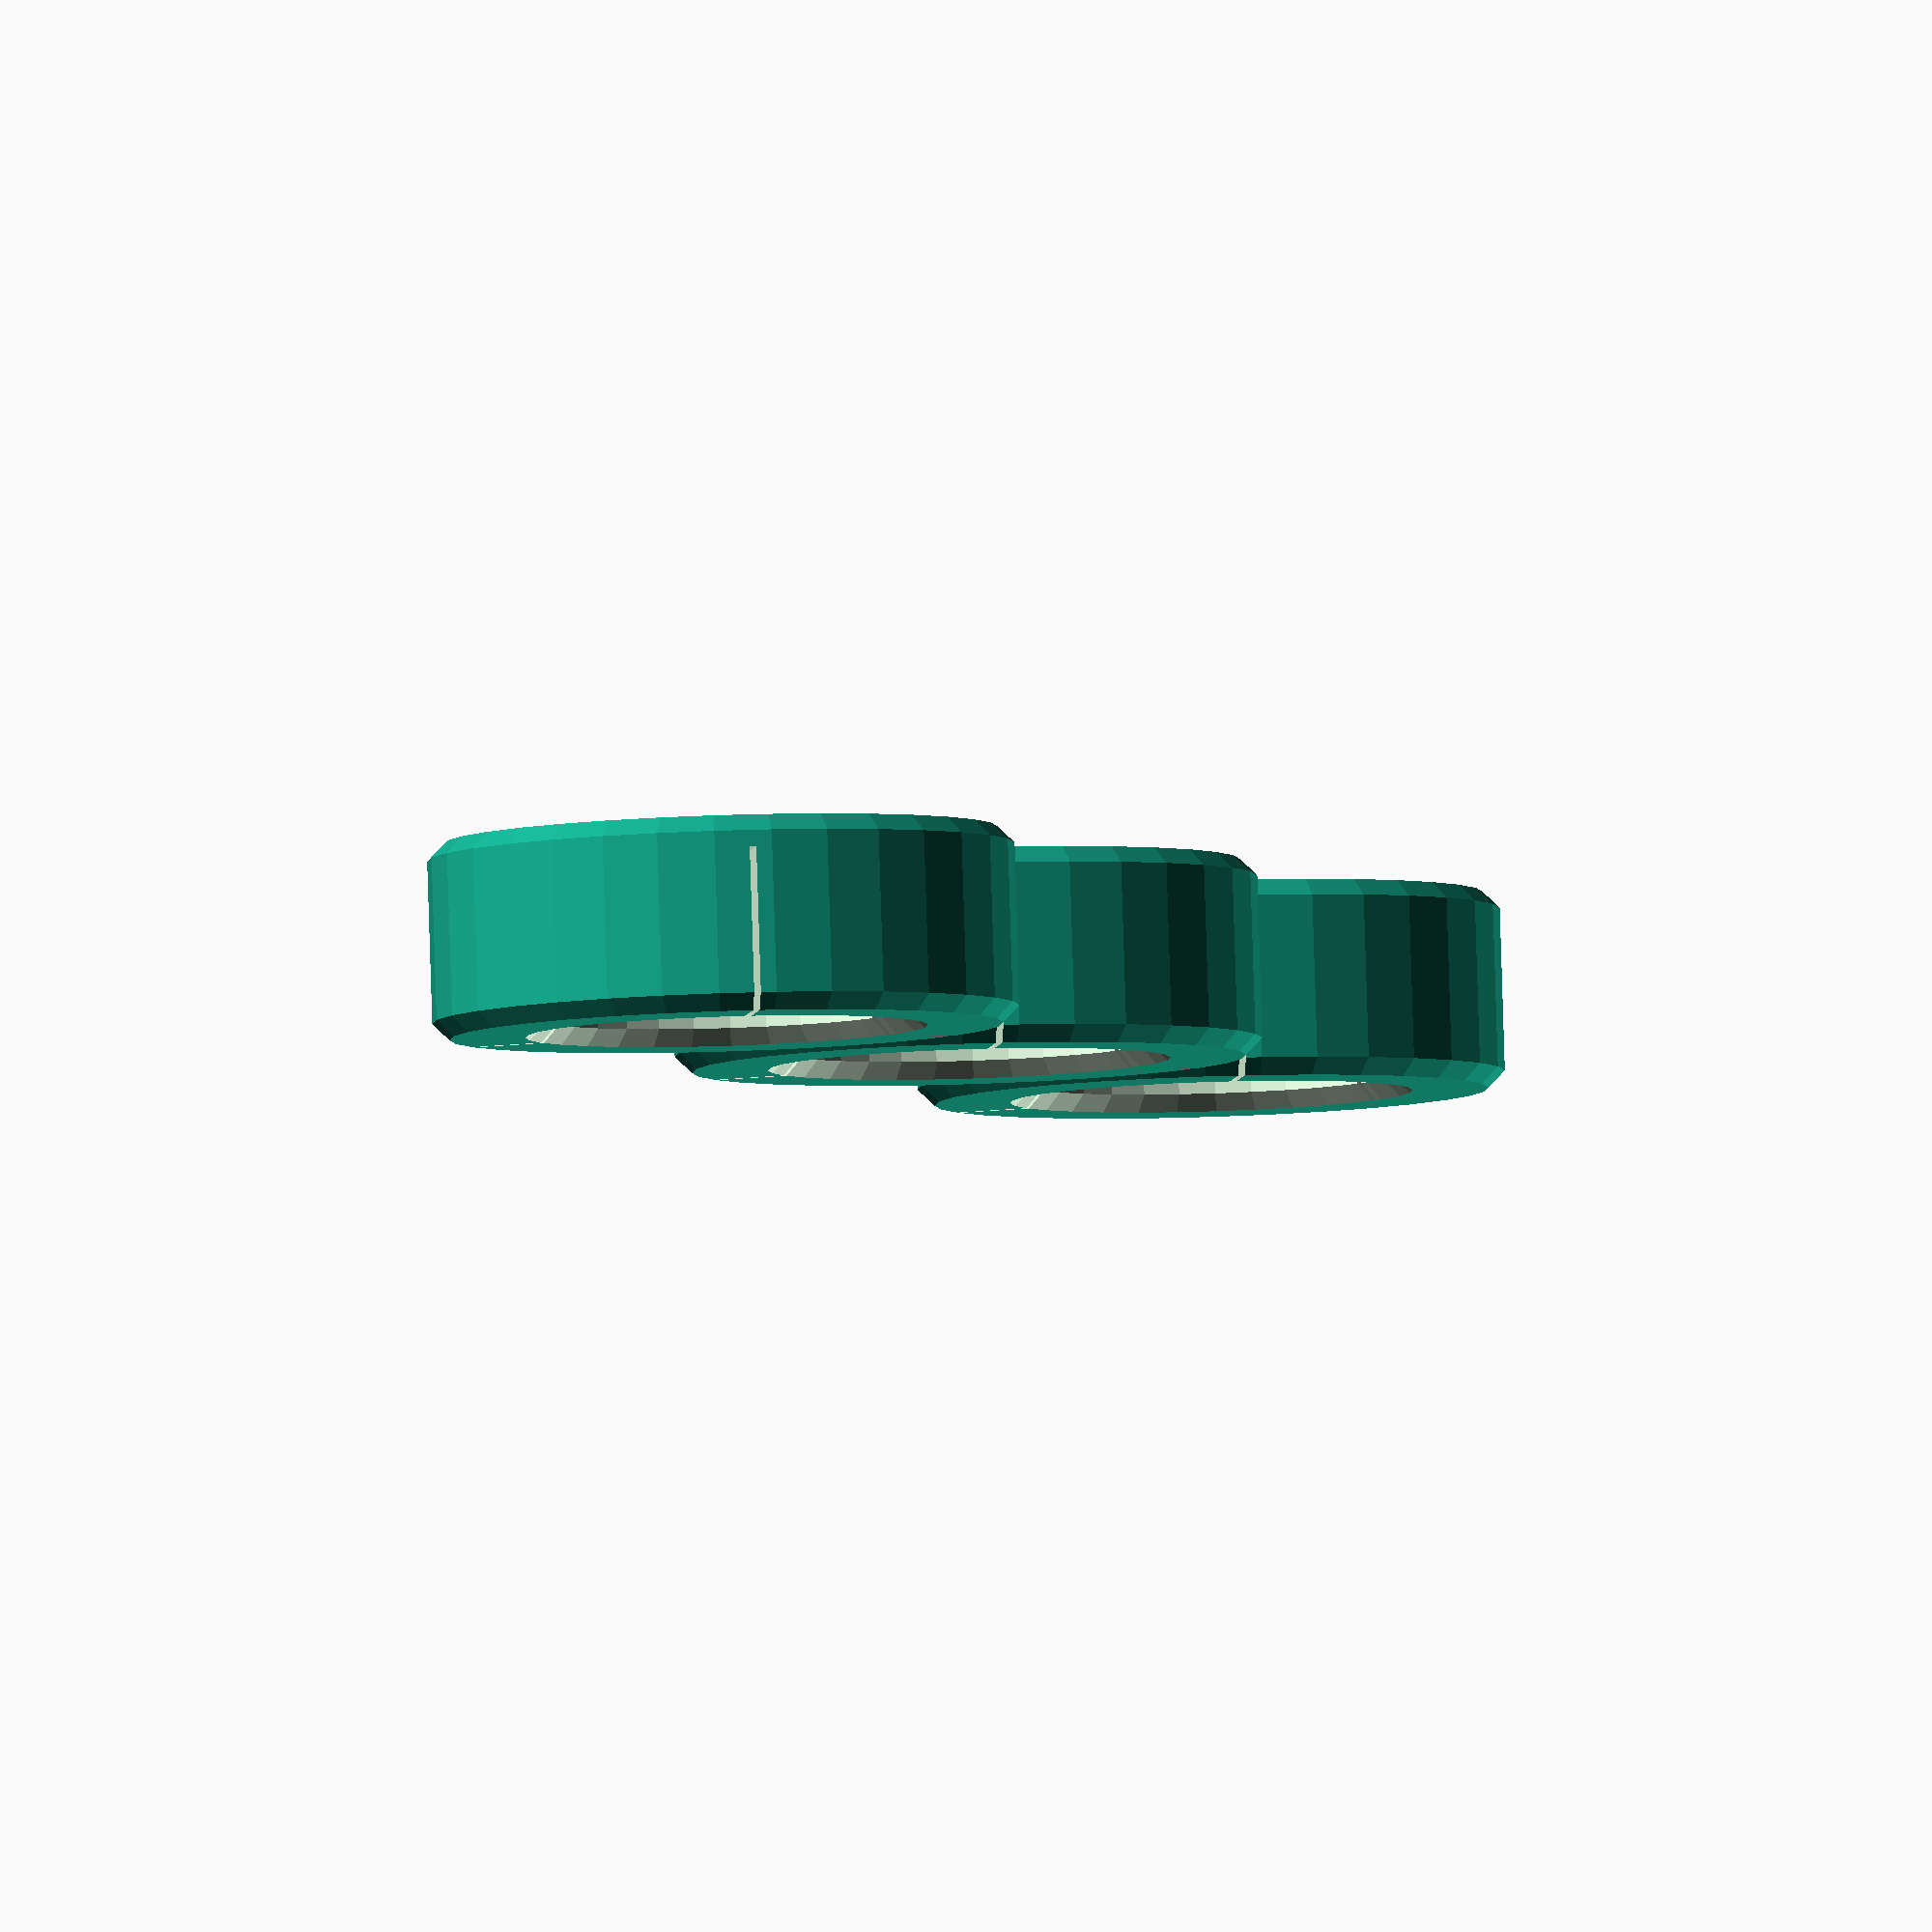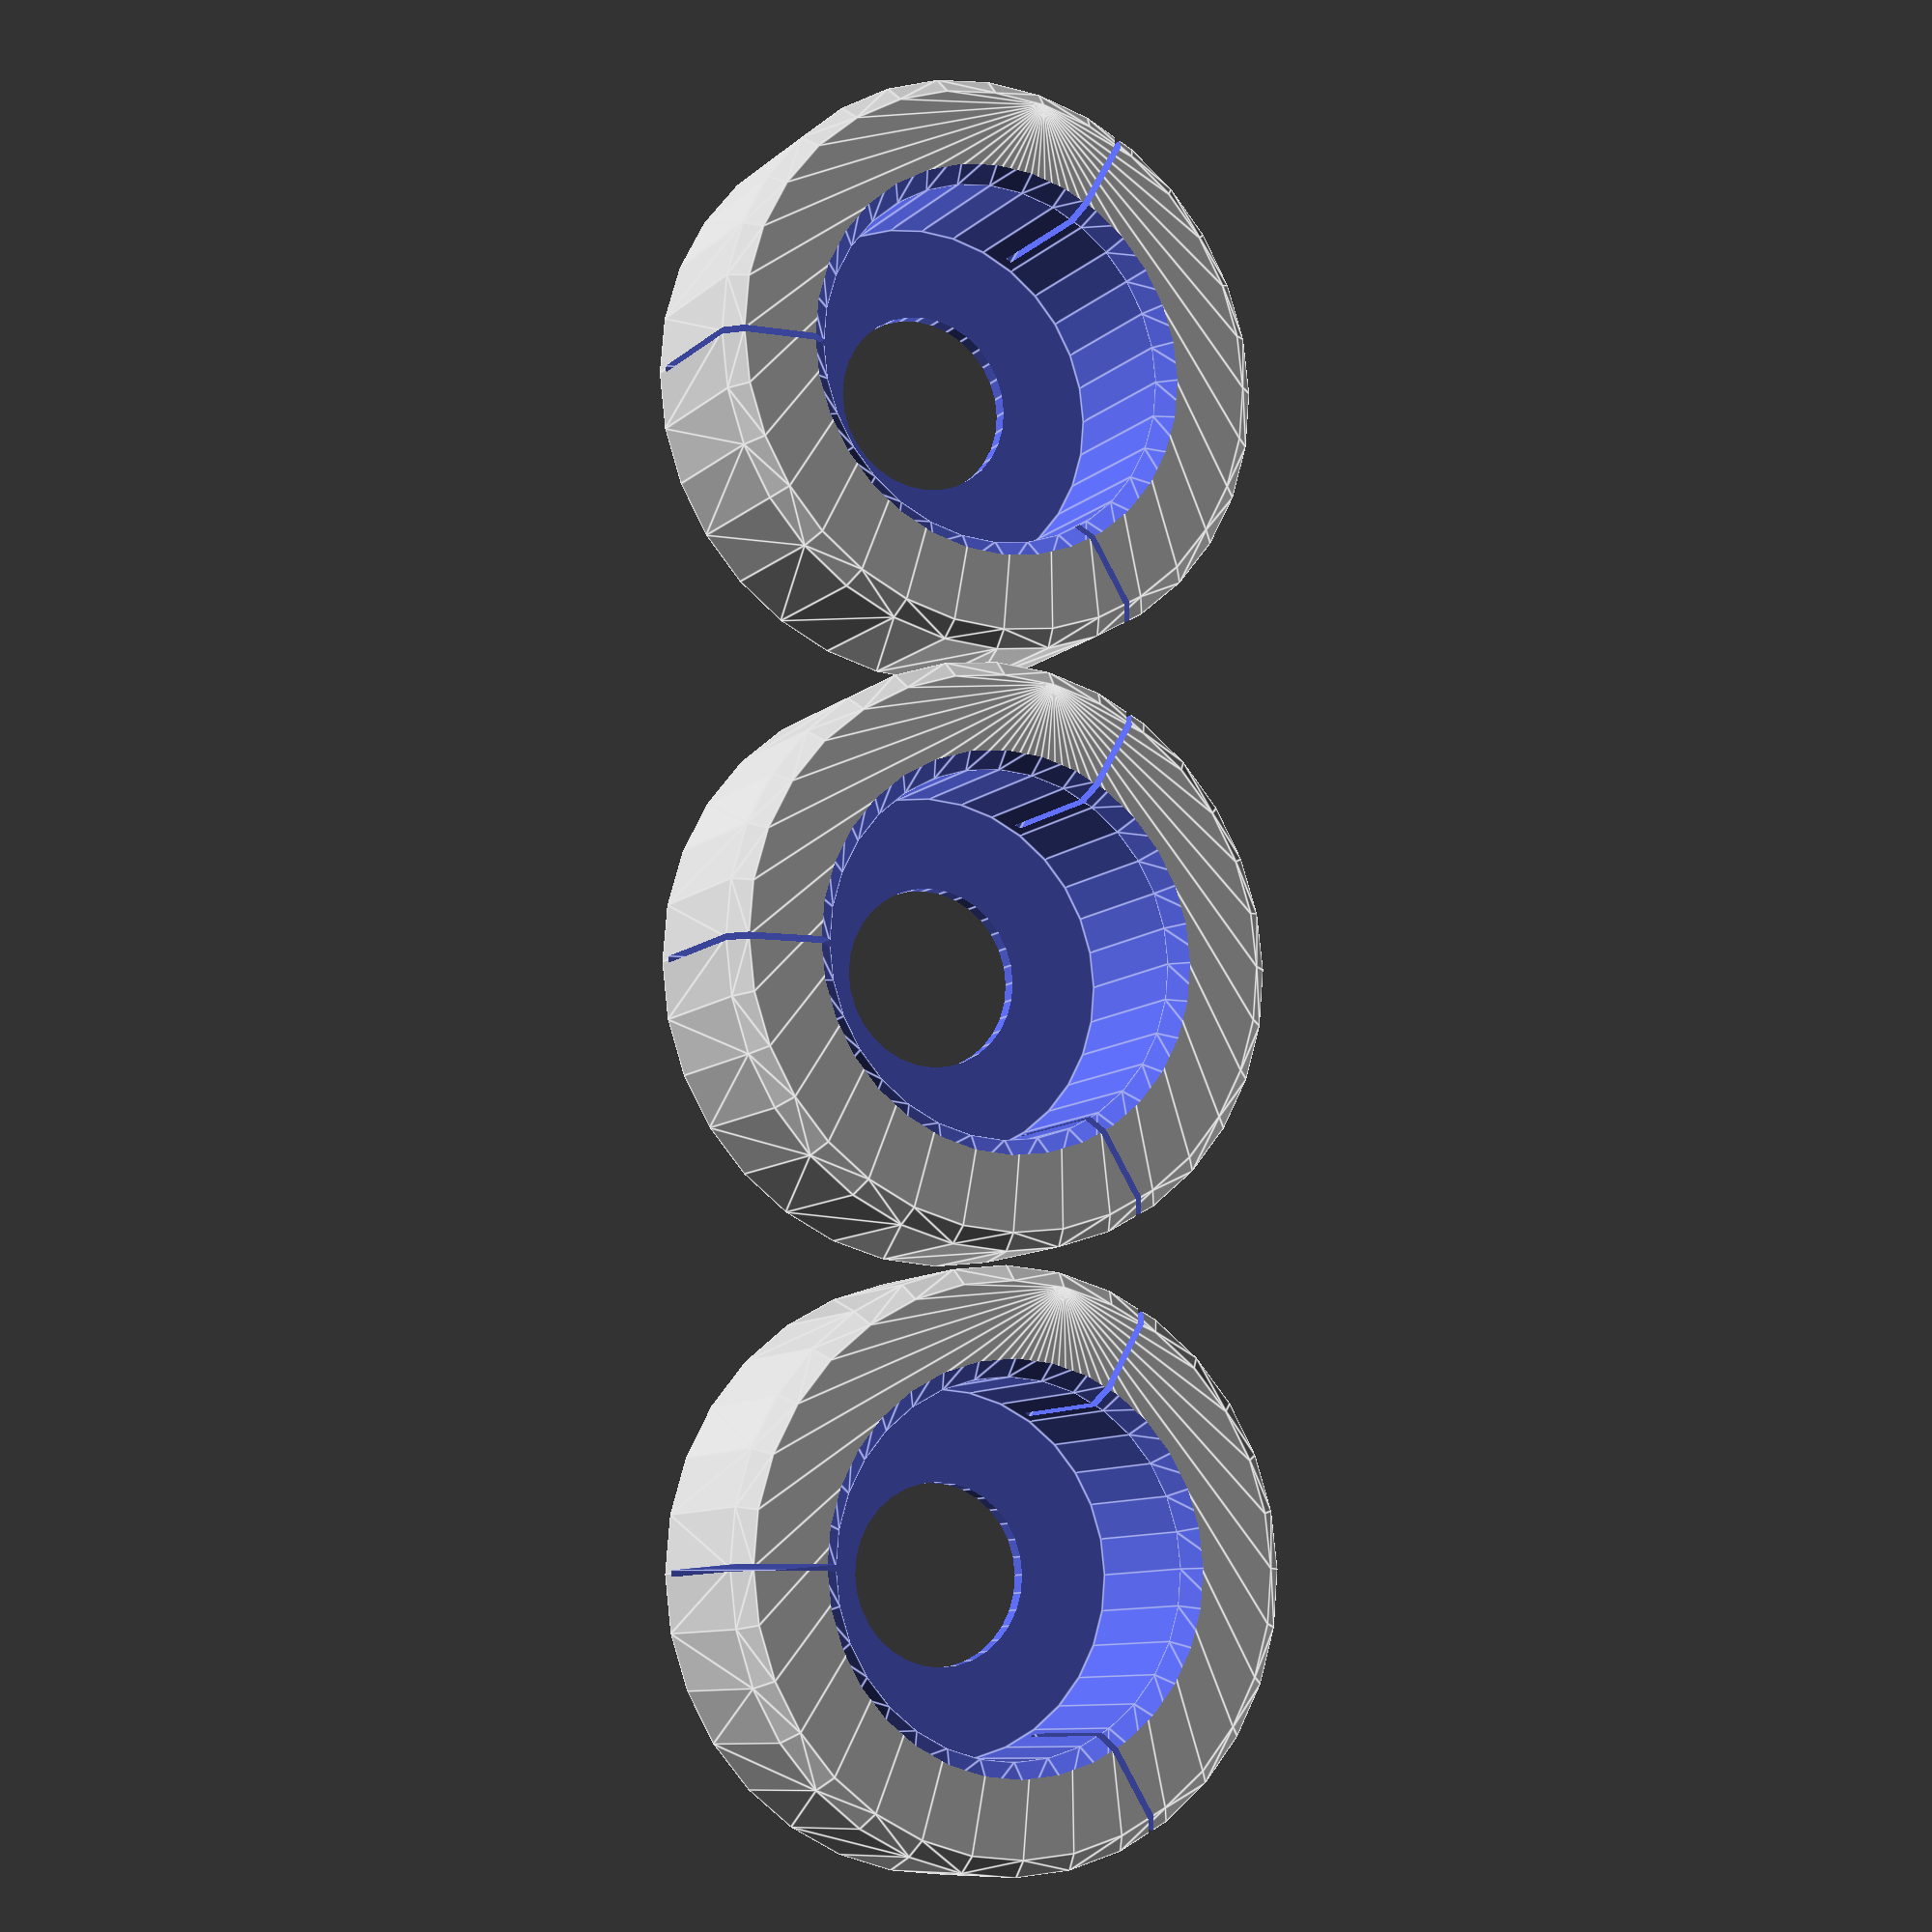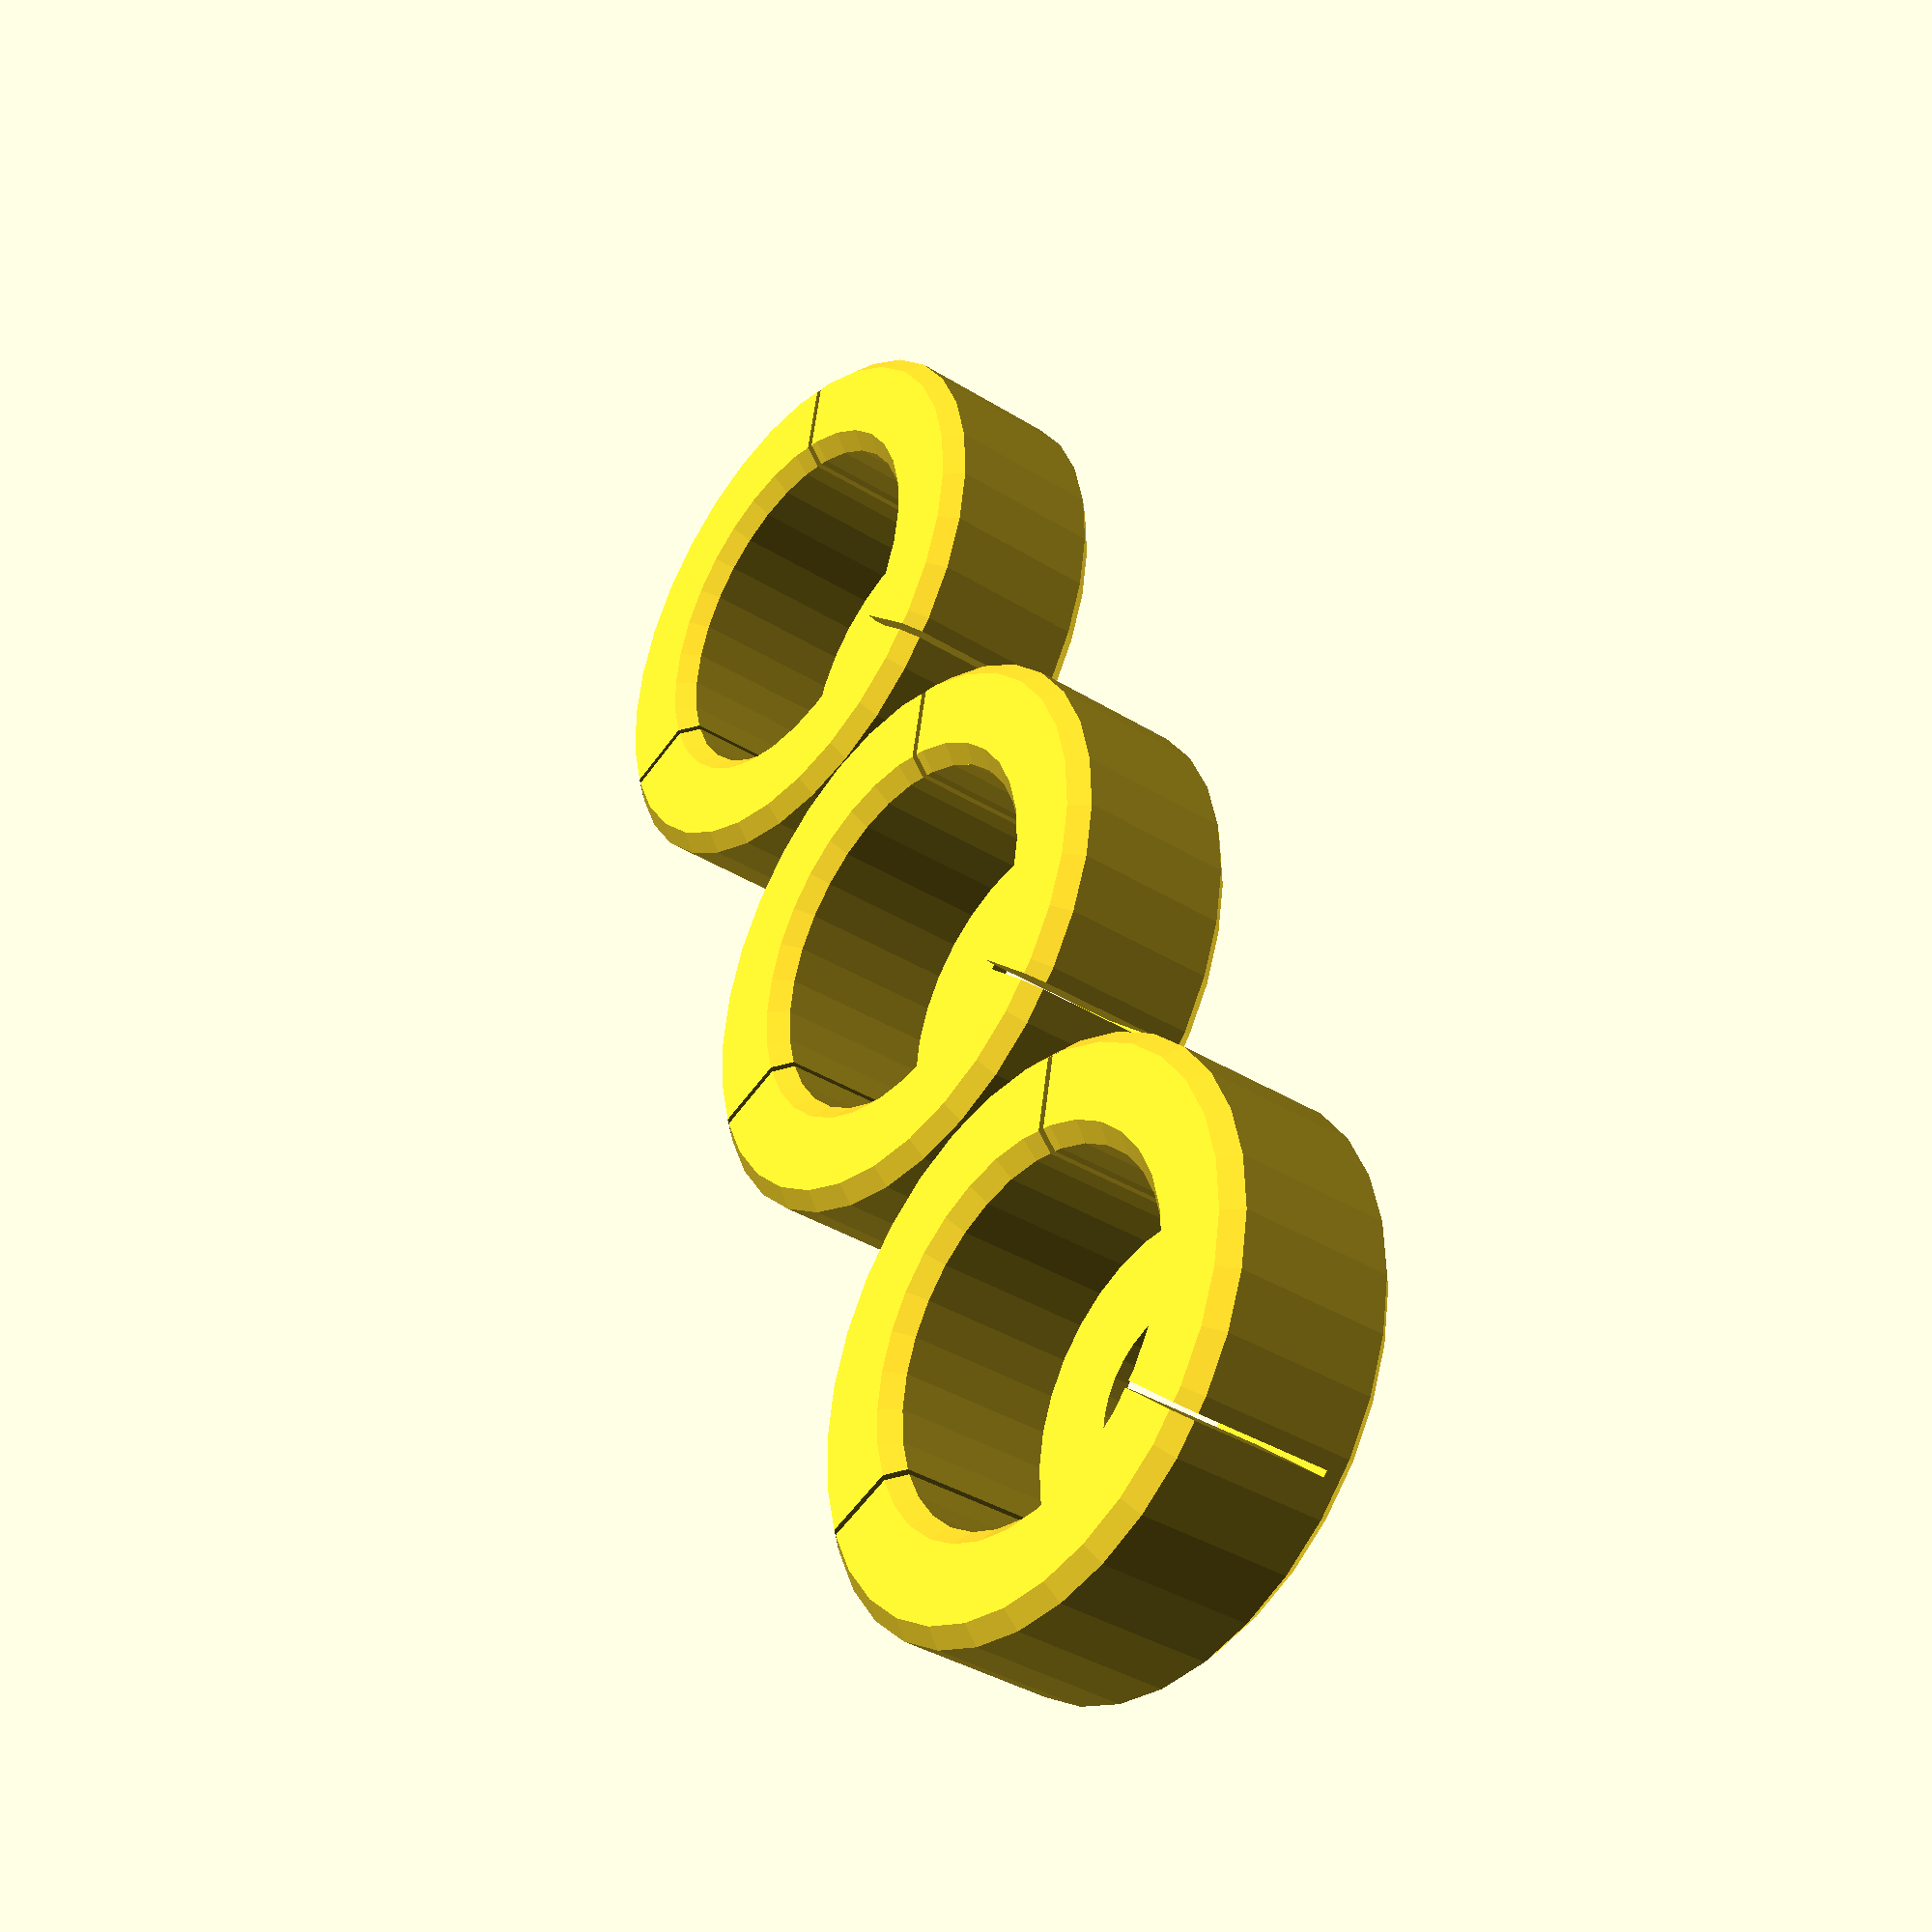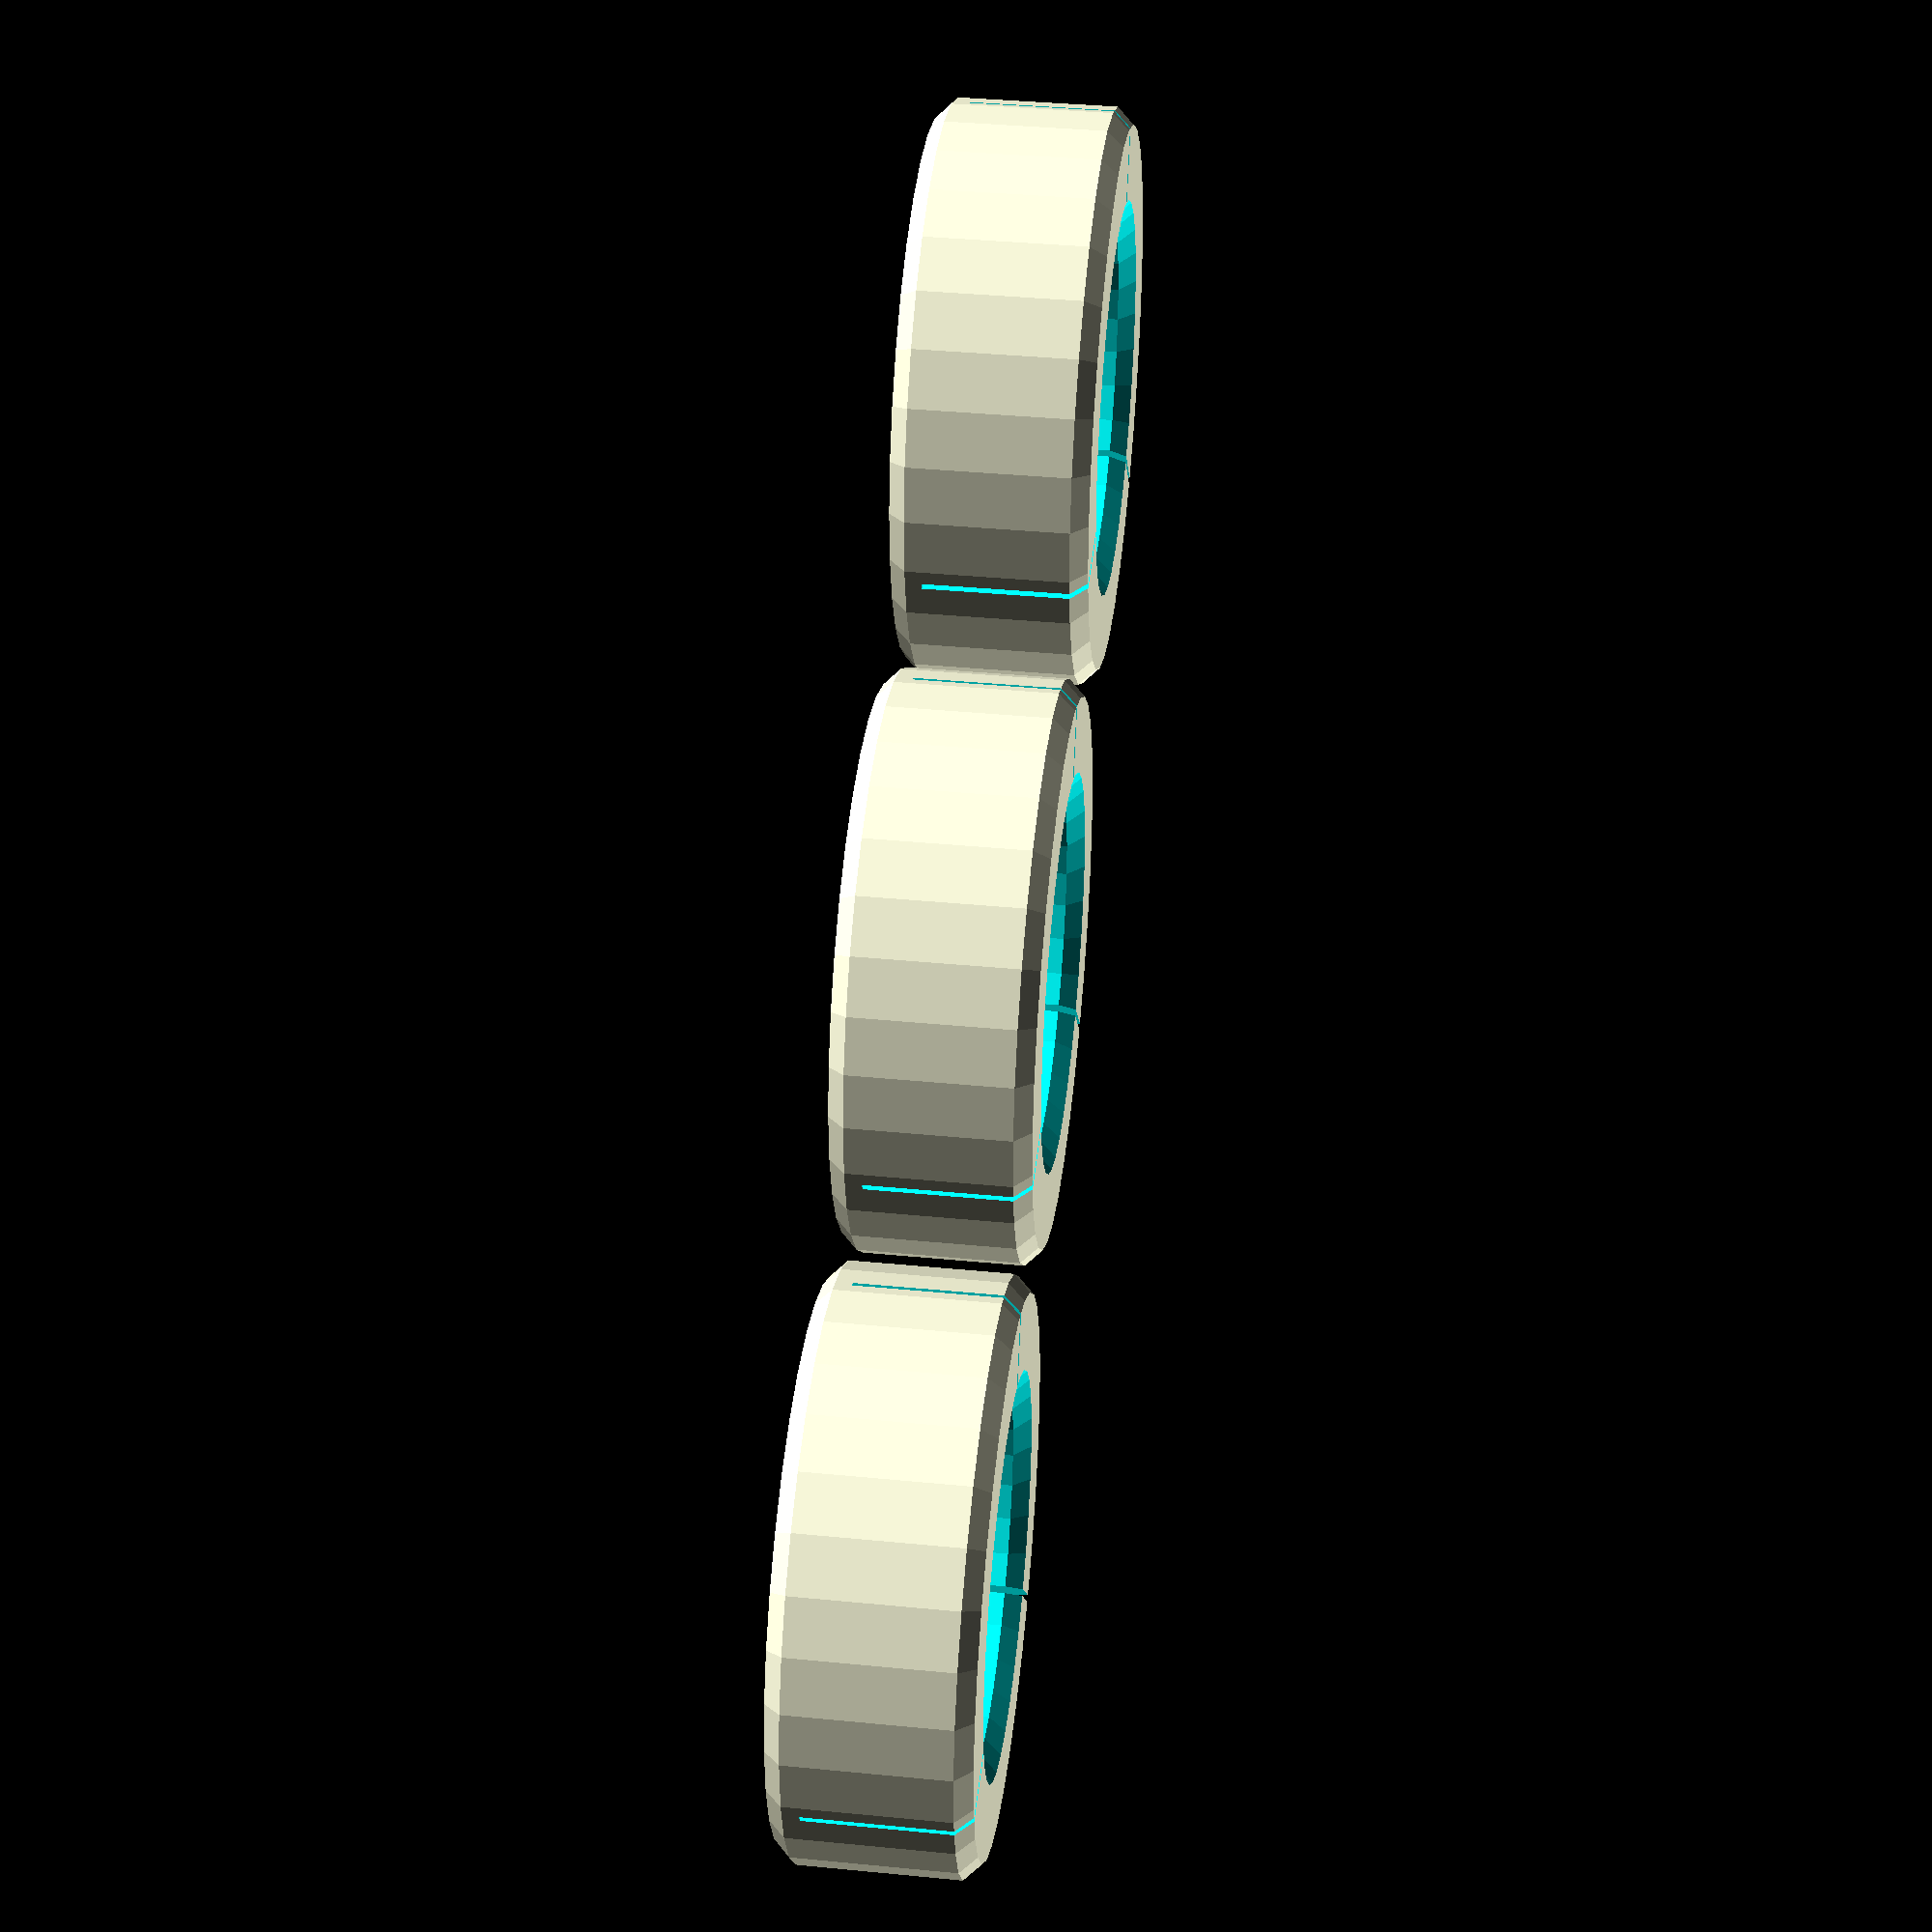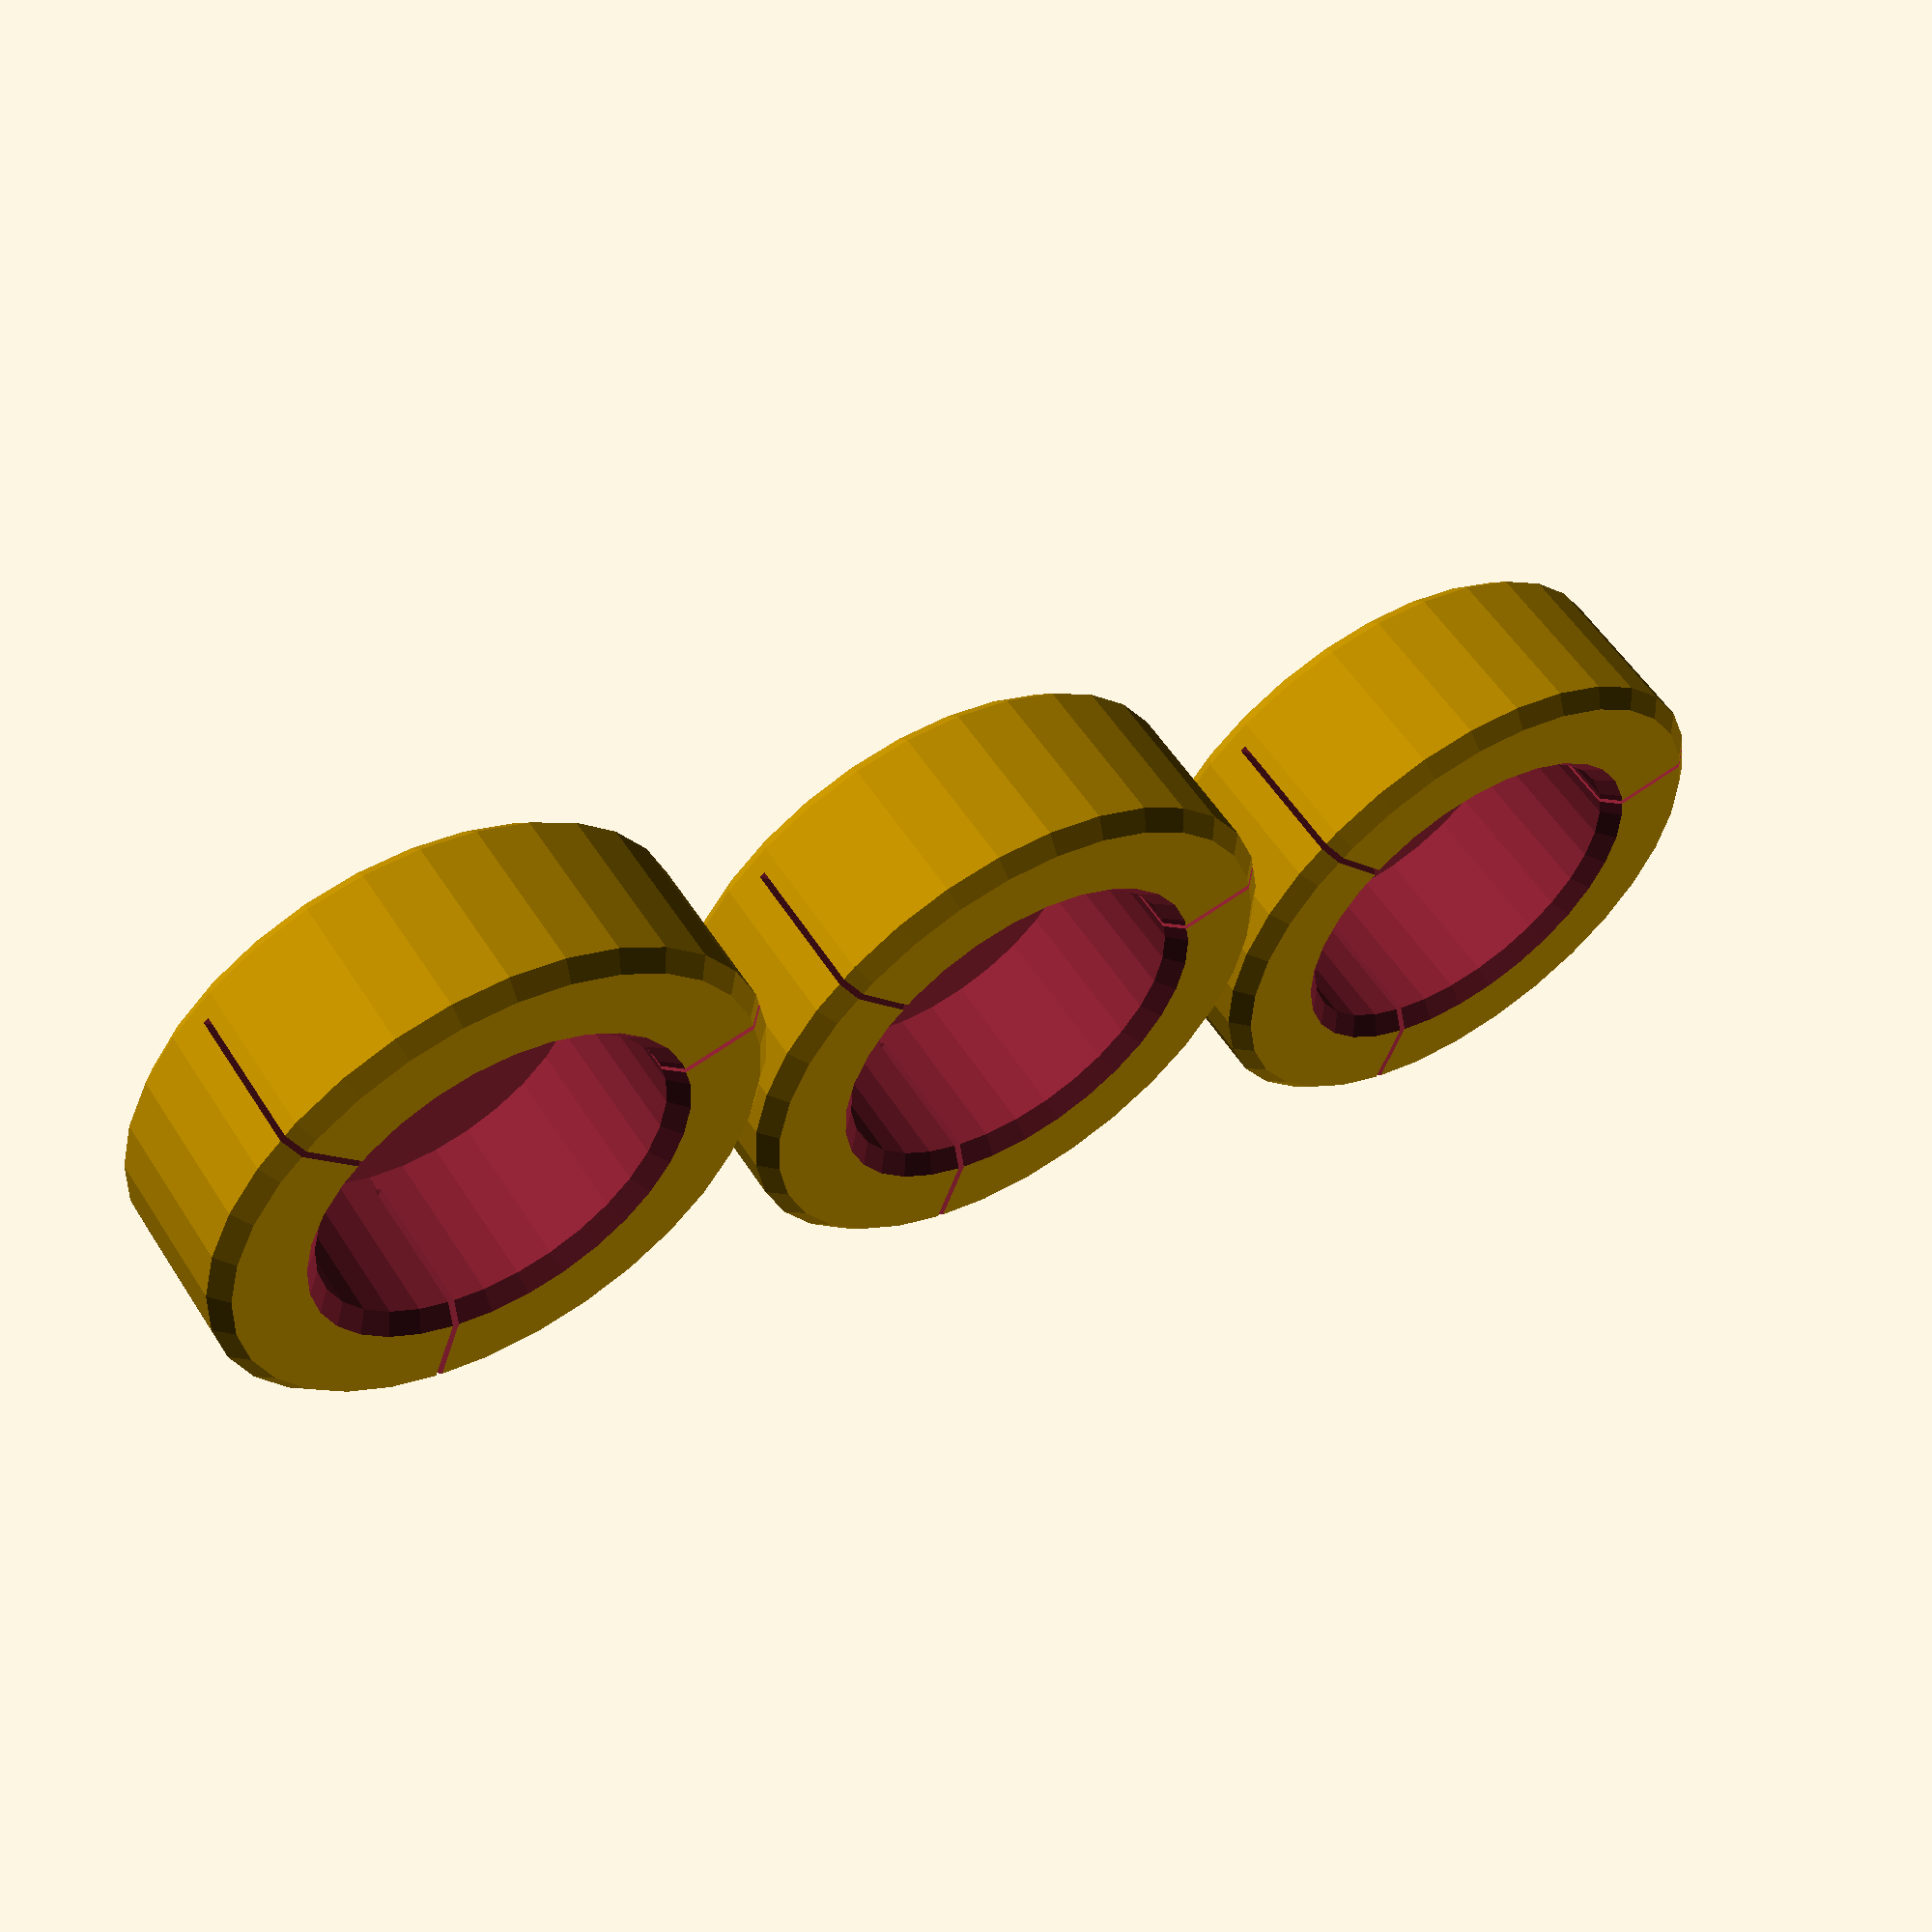
<openscad>
// Peristaltic Pump Coupler
// Measured from https://www.adafruit.com/products/1150

render_part="pump_coupler";
render_part="pump_roller";
render_part="pump_roller_insert";

function pump_coupler_id() = 4.38; // mm
function pump_coupler_od() = 22.37; // mm
function pump_base_th() = 1.93; // mm
function pump_base_hub_od() = 7.5; // mm
function pump_base_hub_th() = 2.45; // mm
function pump_peg_od() = 2.75; // mm
function pump_peg_h() = 10.22; // mm
function pump_peg_triangle_h() = 12.5; // mm

function pump_c2peg_r(peg_d=pump_peg_od(),triangle_h=pump_peg_triangle_h()) = 2*triangle_h/3-peg_d/2;

module pump_coupler(
    coupler_id=pump_coupler_id()
    , coupler_od=pump_coupler_od()
    , base_th=pump_base_th()
    , base_hub_od=pump_base_hub_od()
    , base_hub_th=pump_base_hub_th()
    , peg_od=pump_peg_od()
    , peg_h=pump_peg_h()
    , peg_triangle_h=pump_peg_triangle_h()
    ) {
    difference() {
        union() {
          translate([0,0,-base_hub_th]) cylinder(r=base_hub_od/2,h=base_hub_th,center=false,$fn=32);
          translate([0,0,-base_th]) cylinder(r=coupler_od/2,h=base_th,center=false,$fn=64);
          translate([pump_c2peg_r(peg_d=peg_od,triangle_h=peg_triangle_h),0,0]) cylinder(r=peg_od/2,h=peg_h,center=false,$fn=16);
          rotate([0,0,120]) translate([pump_c2peg_r(peg_d=peg_od,triangle_h=peg_triangle_h),0,0])
            cylinder(r=peg_od/2,h=peg_h,center=false,$fn=16);
          rotate([0,0,-120]) translate([pump_c2peg_r(peg_d=peg_od,triangle_h=peg_triangle_h),0,0])
            cylinder(r=peg_od/2,h=peg_h,center=false,$fn=16);
        }
        translate([0,0,-base_hub_th/2]) cylinder(r=coupler_id/2,h=2*base_hub_th,center=true,$fn=32);
    }
}
if(render_part=="pump_coupler") {
    pump_coupler();
}

function pump_roller_h() = 12.0; //mm - to measure
function pump_roller_od() = 11.08; // mm
function pump_roller_peg_hole_id() = 2.75; // mm
function pump_roller_peg_hole_od() = 6.00; // mm
function pump_roller_peg_hole_depth() = 10.00; // mm
function pump_roller_cap_od() = 5.33; // mm
function pump_roller_cap_hole_id() = 9.00; // mm
function pump_roller_cap_depth() = 0.25; // mm
function pump_roller_cap_side_depth() = 6.38; // mm
function pump_roller_cap_wall_th() = 0.9; // mm

function m3_washer_od() = 6.86; // mm
function m3_washer_id() = 3.1; // mm
function m3_washer_th() = 0.6; // mm

module pump_roller( roller_h=pump_roller_h(), roller_od=pump_roller_od()
    , peg_hole_id=pump_roller_peg_hole_id(), peg_hole_od=pump_roller_peg_hole_od(), peg_hole_depth=pump_roller_peg_hole_depth()
    , cap_od=pump_roller_cap_od(), cap_hole_id=pump_roller_cap_hole_id(), cap_depth=pump_roller_cap_depth()
    , cap_side_depth=pump_roller_cap_side_depth(), cap_wall_th=pump_roller_cap_wall_th()
    ) {
    difference() {
        cylinder(r=roller_od/2,h=roller_h,center=false,$fn=360);
        cylinder(r=peg_hole_id/2,h=2*peg_hole_depth,center=true,$fn=32);
        translate([0,0,roller_h]) {
            cylinder(r=cap_hole_id/2,h=2*cap_depth,center=true,$fn=32);
            difference() {
                cylinder(r=cap_hole_id/2,h=2*cap_side_depth,center=true,$fn=32);
                cylinder(r=cap_od/2,h=2*(cap_side_depth+cap_depth),center=true,$fn=32);
            }
        }
    }
}

if(render_part=="pump_roller") {
  echo("Rendering pump_roller()...");
  pump_roller();
}

module pump_roller_insert( roller_h=pump_roller_h(), roller_od=pump_roller_od()
    , peg_hole_id=pump_roller_peg_hole_id(), peg_hole_od=pump_roller_peg_hole_od(), peg_hole_depth=pump_roller_peg_hole_depth()
    , cap_od=pump_roller_cap_od(), cap_hole_id=pump_roller_cap_hole_id(), cap_depth=pump_roller_cap_depth()
    , cap_side_depth=pump_roller_cap_side_depth()/2, cap_wall_th=pump_roller_cap_wall_th()
    , center_hole_d=pump_roller_peg_hole_id(), shrink_th=0.4, cut_w=0.1, cut_count=3
    , debug=false
    ) {
    if(debug) echo(str("  pump_roller_insert: od = ",cap_hole_id-shrink_th/2));
    if(debug) echo(str("  pump_roller_insert: id = ",cap_od+shrink_th/2));
    if(debug) echo(str("  pump_roller_insert: wall th = ",cap_hole_id-cap_od-shrink_th));
    difference() {
        hull() {
              cylinder(r2=cap_hole_id/2-shrink_th/4,r1=cap_hole_id/2-shrink_th/4-cap_depth,h=cap_depth,center=false,$fn=32);
            translate([0,0,cap_side_depth-2*cap_depth])
              cylinder(r1=cap_hole_id/2-shrink_th/4,r2=cap_hole_id/2-shrink_th/4-cap_depth,h=cap_depth,center=false,$fn=32);
        }
        translate([0,0,cap_side_depth-2*cap_depth])
          cylinder(r1=cap_od/2+shrink_th/4,r2=cap_od/2+shrink_th/4+2*cap_depth,h=2*cap_depth,center=false,$fn=32);
        if(center_hole_d>0) cylinder(r=center_hole_d/2,h=4*cap_depth,center=true,$fn=32);
        translate([0,0,cap_depth]) cylinder(r=cap_od/2+shrink_th/4,h=cap_side_depth,center=false,$fn=32);
        if(cut_count>0) for(i=[0:cut_count-1]) rotate([0,0,i*360/cut_count]) translate([0,-cut_w/2,2*cap_depth])
            cube([cap_hole_id/2,cut_w,cap_side_depth],center=false);
    }
}

if(render_part=="pump_roller_insert") {
    echo("Rendering pump_roller_insert()...");
    pump_roller_insert(debug=true);
    translate([0,pump_roller_cap_hole_id(),0]) pump_roller_insert();
    translate([0,-pump_roller_cap_hole_id(),0]) pump_roller_insert();

}


</openscad>
<views>
elev=274.2 azim=156.2 roll=358.2 proj=o view=wireframe
elev=189.4 azim=359.1 roll=205.5 proj=p view=edges
elev=37.3 azim=161.3 roll=51.3 proj=p view=solid
elev=322.3 azim=49.3 roll=277.1 proj=p view=wireframe
elev=124.3 azim=289.6 roll=212.2 proj=p view=solid
</views>
